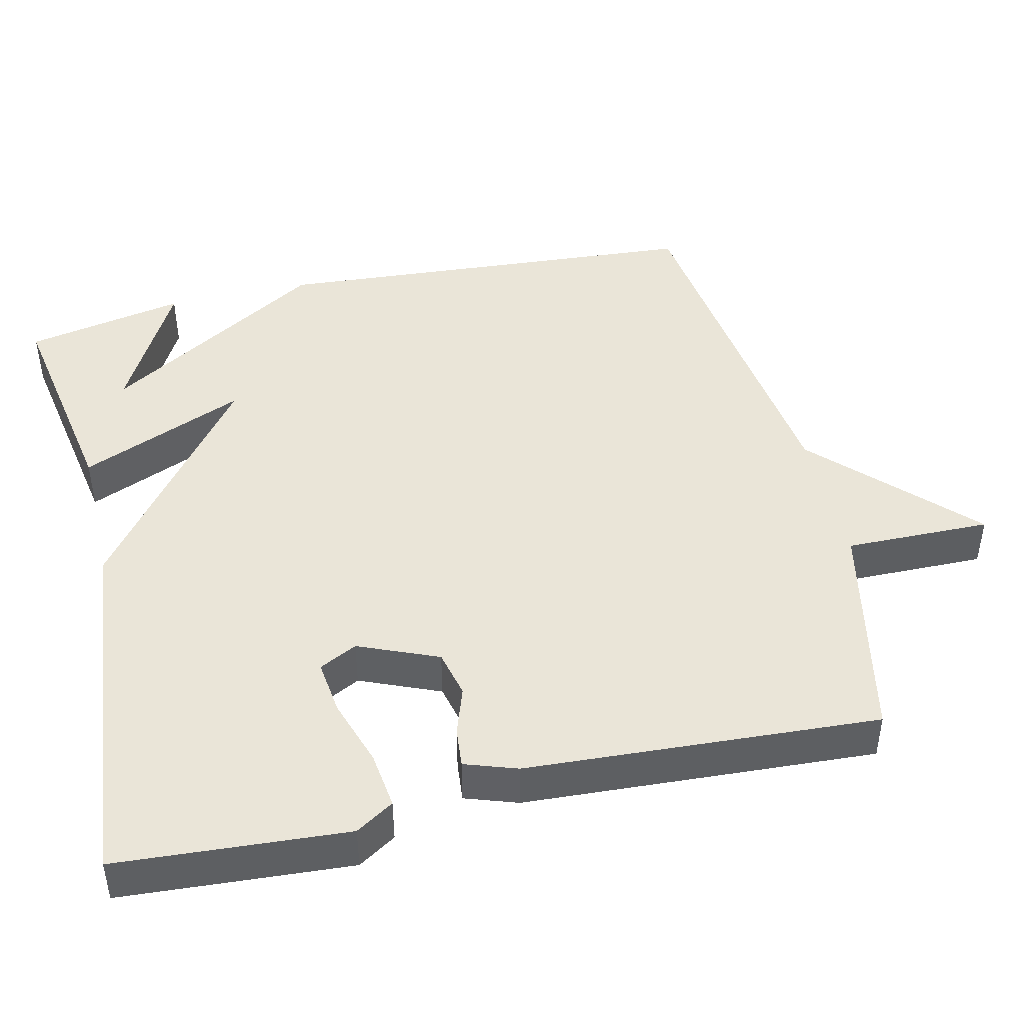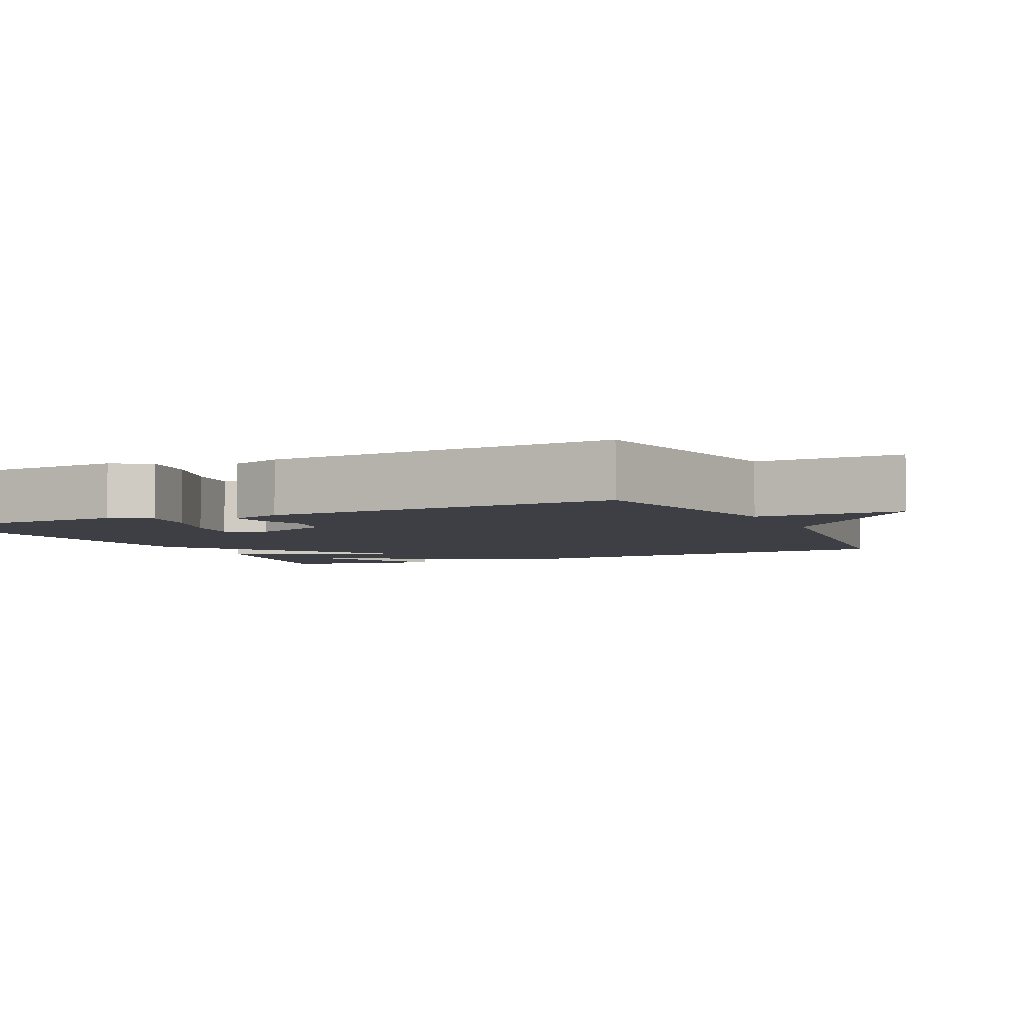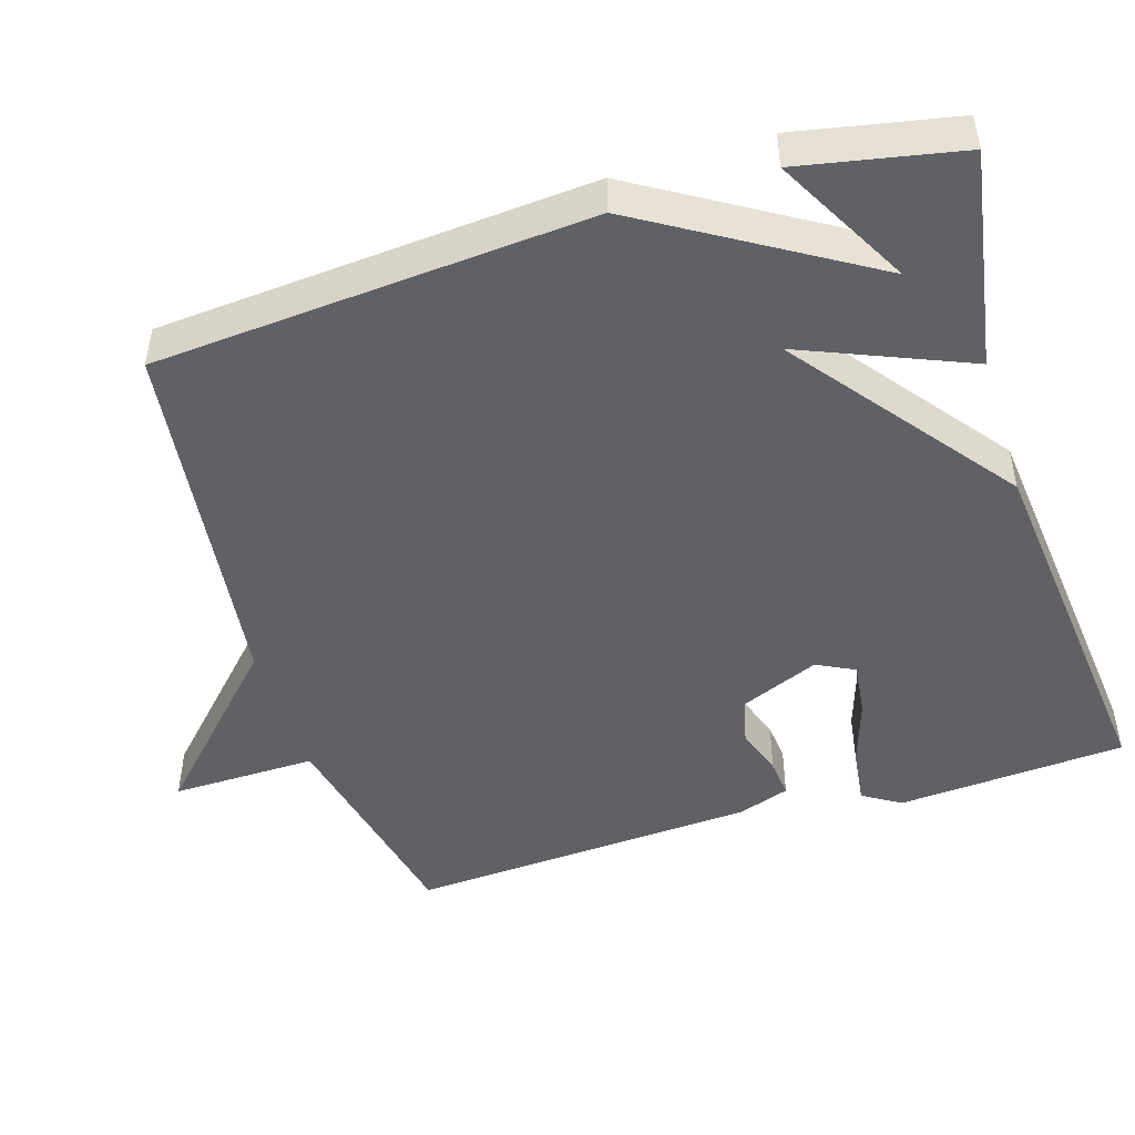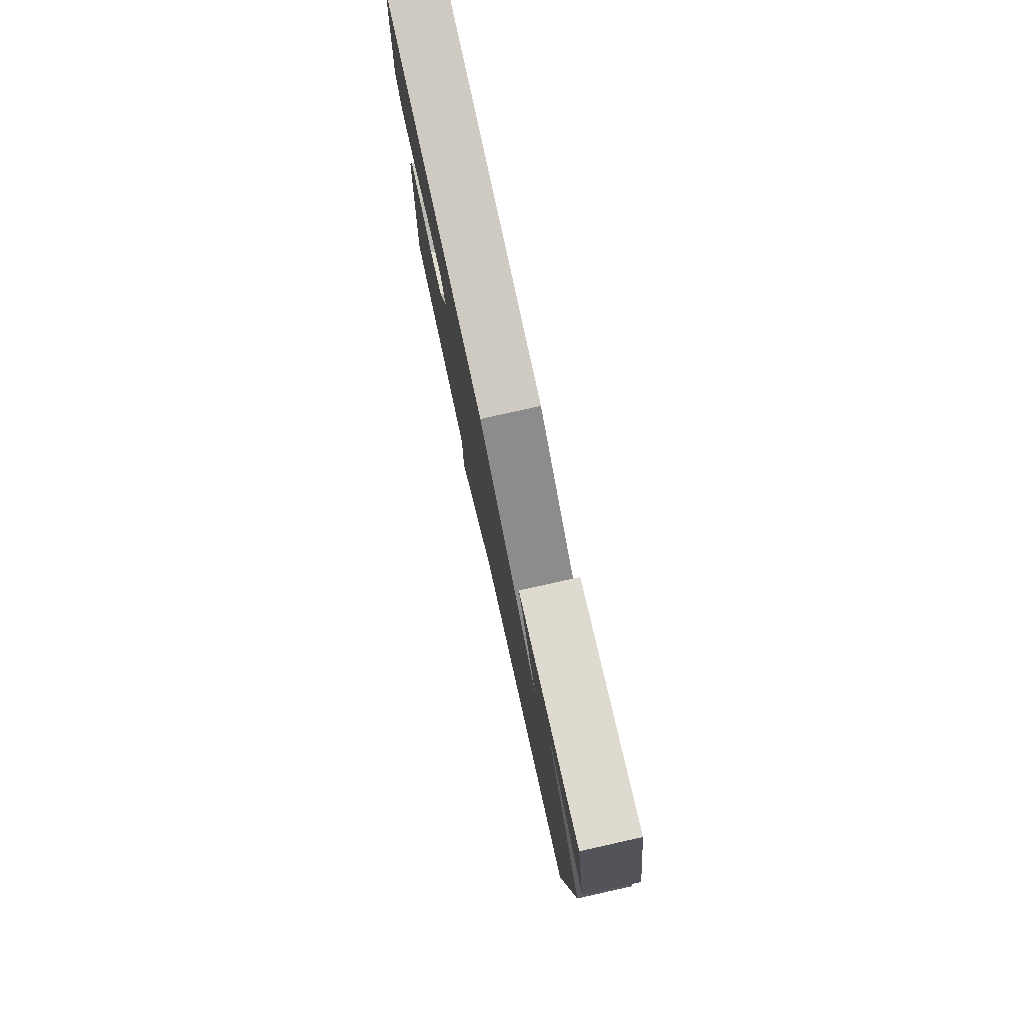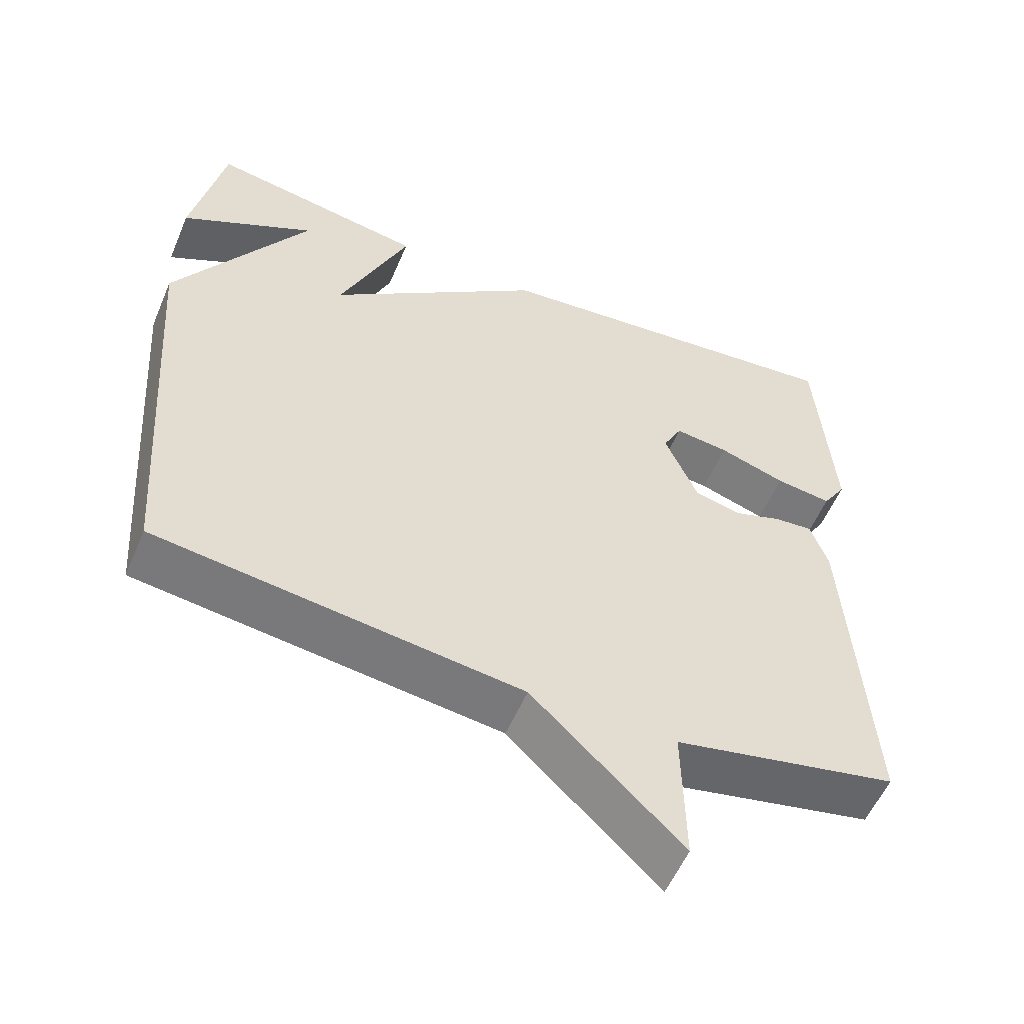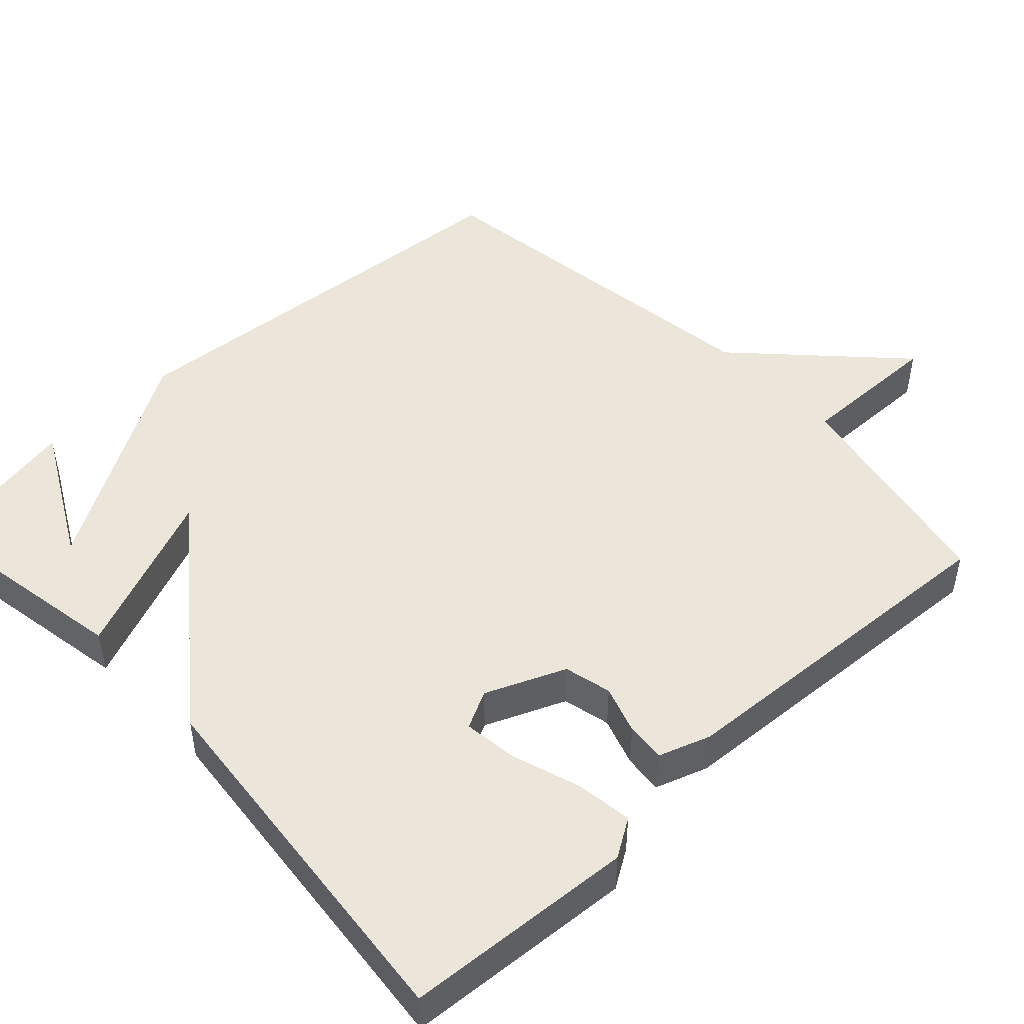
<metadata>
{"format":"obj","ext":"obj","renderer":"f3d","projection":"perspective","resolution":1024,"background":"white","views":[{"elev":44.9,"azim":76.8,"up":"+Y"},{"elev":-4.5,"azim":115.0,"up":"+Y"},{"elev":-47.6,"azim":-72.6,"up":"+Y"},{"elev":79.5,"azim":-102.5,"up":"+Z"},{"elev":-56.0,"azim":-22.9,"up":"+Z"},{"elev":47.8,"azim":46.8,"up":"+Y"}]}
</metadata>
<code>
v 0.5 0.07 0.5
v 0.521 0.07 0.191
v 0.489 0.07 0.14
v 0.412 0.07 0.15
v 0.321 0.07 0.18
v 0.247 0.07 0.189
v 0.221 0.07 0.138
v 0.266 0.07 0.031
v 0.33 0.07 0.016
v 0.395 0.07 0.038
v 0.448 0.07 0.043
v 0.472 0.07 -0.027
v 0.5 0.07 -0.5
v 0.195 0.07 -0.564
v 0.198 0.07 -0.76
v -0.005 0.07 -0.564
v -0.5 0.07 -0.5
v -0.543 0.07 0.084
v -0.361 0.07 0.382
v -0.543 0.07 0.284
v -0.5 0.07 0.5
v -0.204 0.07 0.449
v -0.298 0.07 0.225
v -0.004 0.07 0.449
v 0.5 0 0.5
v 0.521 0 0.191
v 0.489 0 0.14
v 0.412 0 0.15
v 0.321 0 0.18
v 0.247 0 0.189
v 0.221 0 0.138
v 0.266 0 0.031
v 0.33 0 0.016
v 0.395 0 0.038
v 0.448 0 0.043
v 0.472 0 -0.027
v 0.5 0 -0.5
v 0.195 0 -0.564
v 0.198 0 -0.76
v -0.005 0 -0.564
v -0.5 0 -0.5
v -0.543 0 0.084
v -0.361 0 0.382
v -0.543 0 0.284
v -0.5 0 0.5
v -0.204 0 0.449
v -0.298 0 0.225
v -0.004 0 0.449
f 23 24 1 2
f 19 20 21
f 19 21 22
f 16 17 18 19
f 14 15 16
f 13 14 16
f 12 13 16
f 11 12 16
f 10 11 16
f 9 10 16
f 8 9 16
f 7 8 16
f 2 3 4 5
f 2 5 6
f 23 2 6
f 19 22 23
f 16 19 23
f 7 16 23
f 6 7 23
f 26 25 48 47
f 45 44 43
f 46 45 43
f 43 42 41 40
f 40 39 38
f 40 38 37
f 40 37 36
f 40 36 35
f 40 35 34
f 40 34 33
f 40 33 32
f 40 32 31
f 29 28 27 26
f 30 29 26
f 30 26 47
f 47 46 43
f 47 43 40
f 47 40 31
f 47 31 30
f 1 25 26 2
f 2 26 27 3
f 3 27 28 4
f 4 28 29 5
f 5 29 30 6
f 6 30 31 7
f 7 31 32 8
f 8 32 33 9
f 9 33 34 10
f 10 34 35 11
f 11 35 36 12
f 12 36 37 13
f 13 37 38 14
f 14 38 39 15
f 15 39 40 16
f 16 40 41 17
f 17 41 42 18
f 18 42 43 19
f 19 43 44 20
f 20 44 45 21
f 21 45 46 22
f 22 46 47 23
f 23 47 48 24
f 24 48 25 1

</code>
